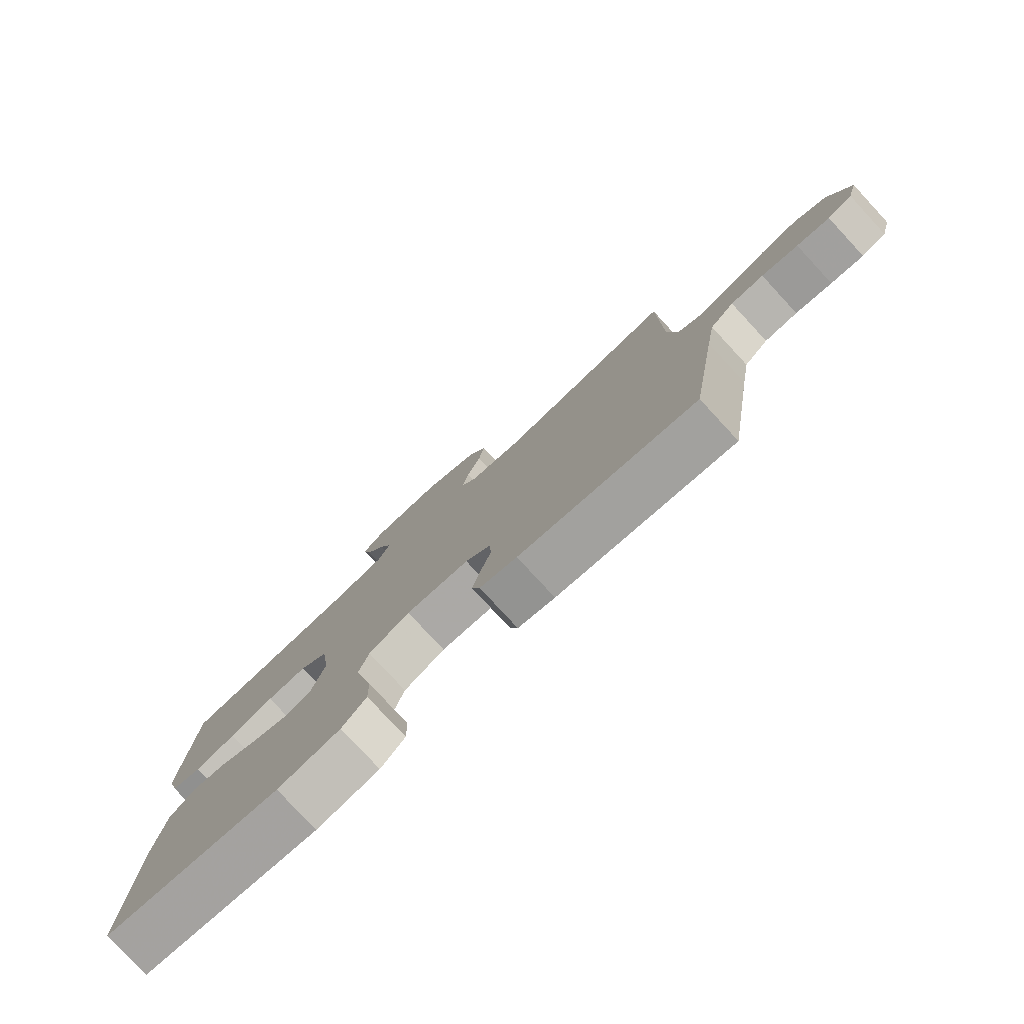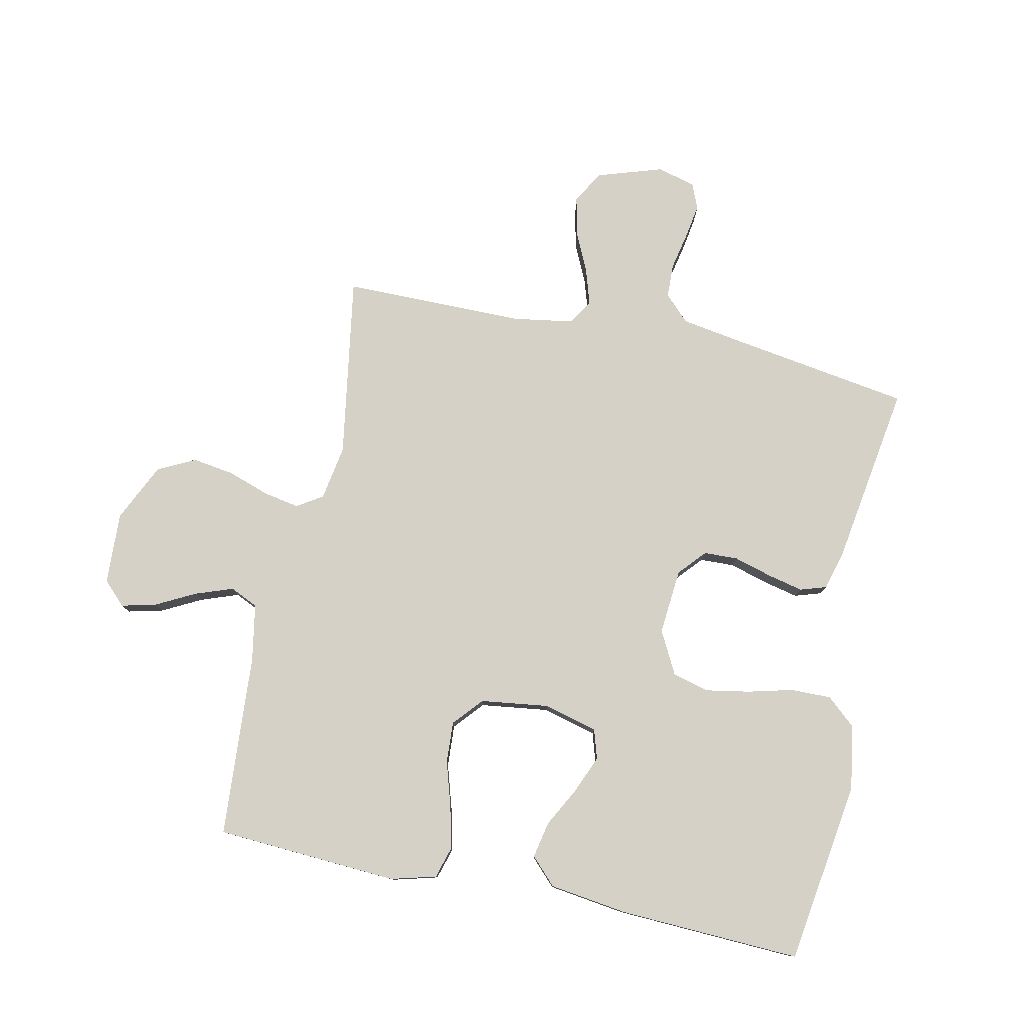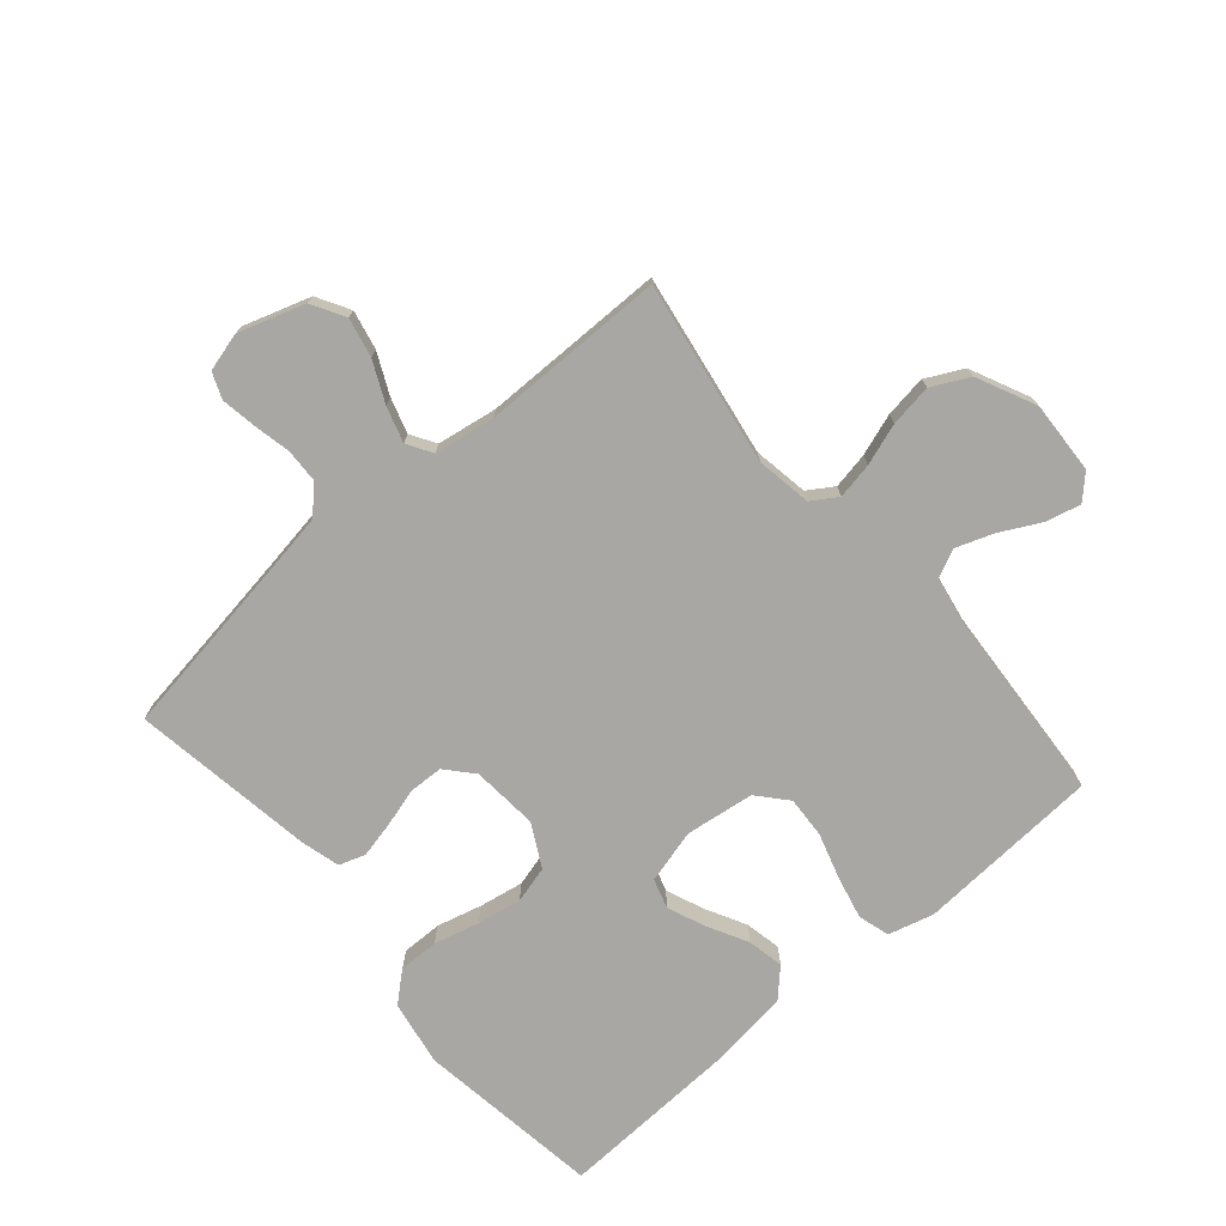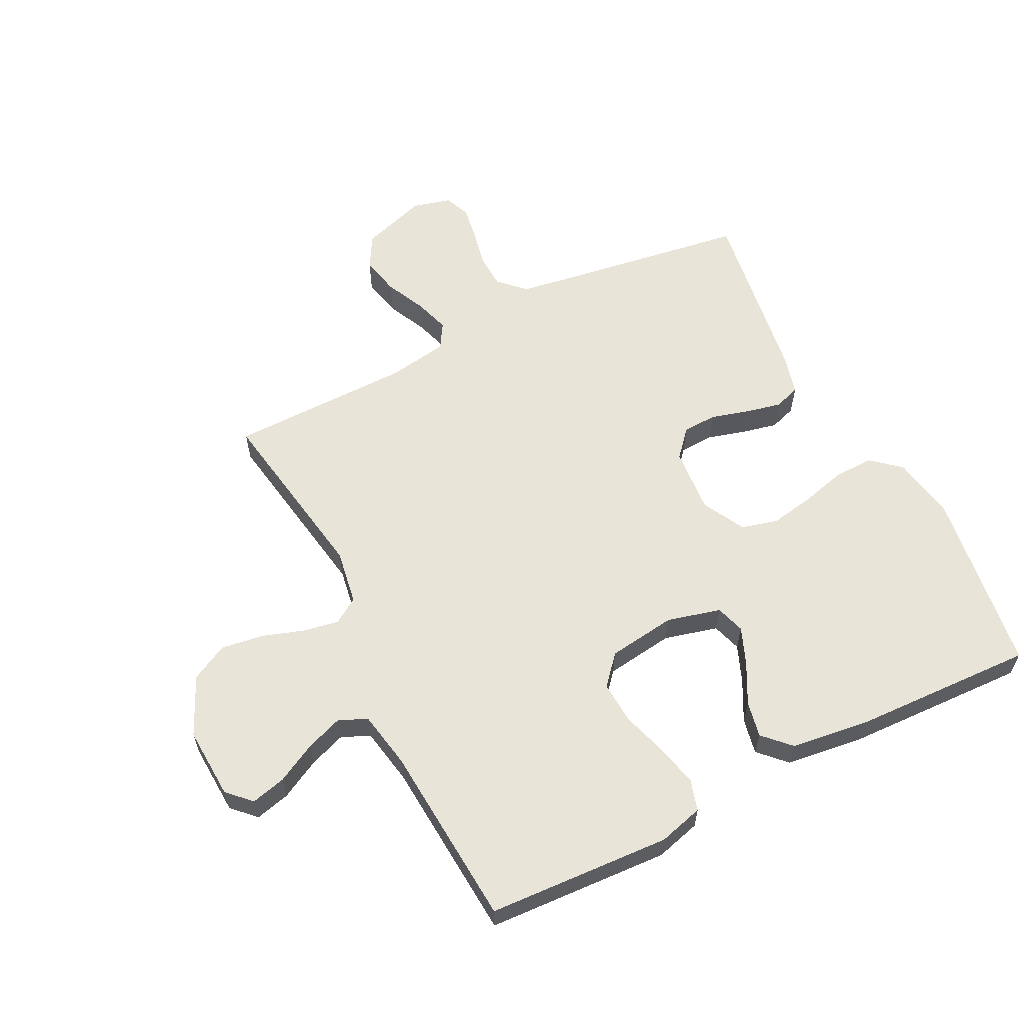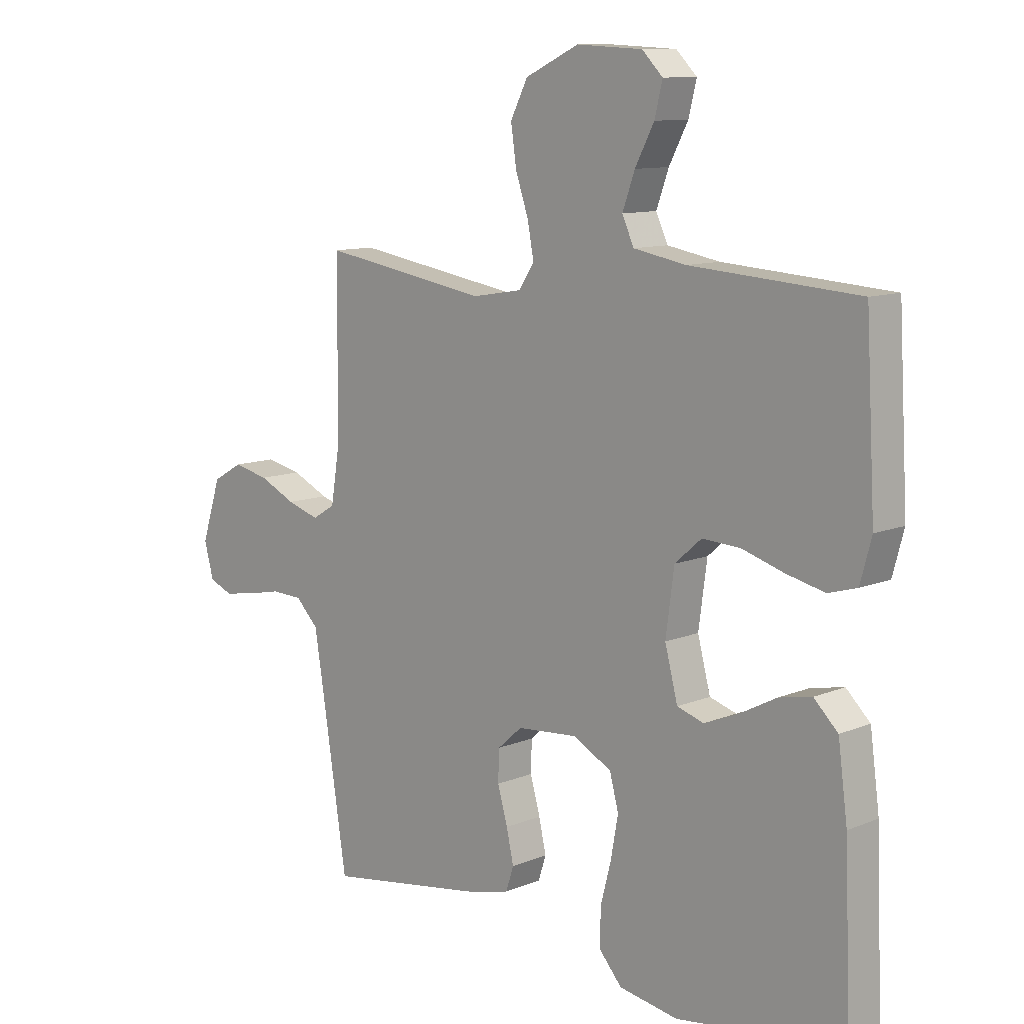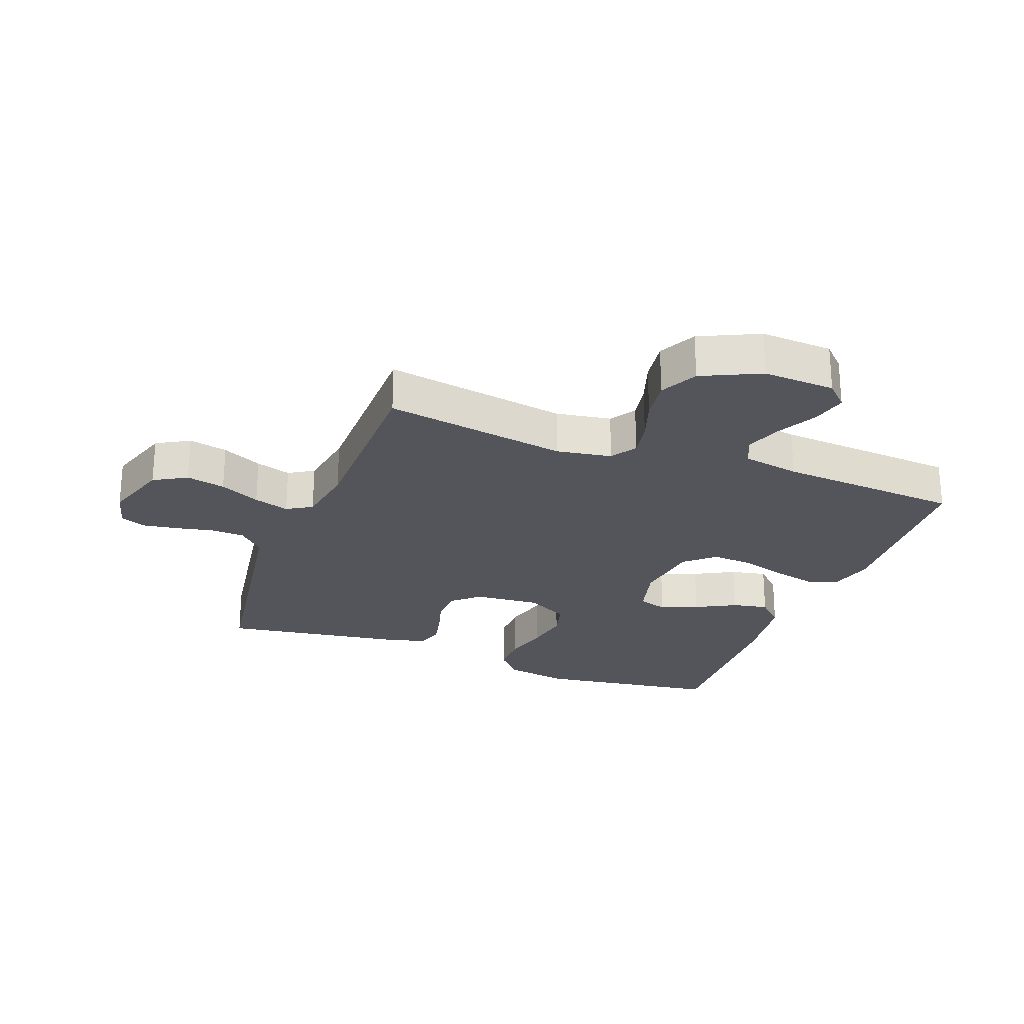
<metadata>
{"format":"obj","ext":"obj","renderer":"f3d","projection":"perspective","resolution":1024,"background":"white","views":[{"elev":-79.4,"azim":-137.2,"up":"+Z"},{"elev":78.8,"azim":102.1,"up":"+Y"},{"elev":-74.5,"azim":-49.3,"up":"+Y"},{"elev":60.1,"azim":63.1,"up":"+Y"},{"elev":10.7,"azim":44.4,"up":"+Z"},{"elev":-25.0,"azim":-20.7,"up":"+Y"}]}
</metadata>
<code>
v -0.5 0.07 0.5
v -0.2 0.07 0.451
v -0.11 0.07 0.466
v -0.083 0.07 0.508
v -0.094 0.07 0.567
v -0.117 0.07 0.635
v -0.127 0.07 0.704
v -0.096 0.07 0.765
v 0 0.07 0.81
v 0.118 0.07 0.804
v 0.155 0.07 0.767
v 0.141 0.07 0.71
v 0.107 0.07 0.645
v 0.085 0.07 0.584
v 0.106 0.07 0.538
v 0.2 0.07 0.521
v 0.5 0.07 0.5
v 0.517 0.07 0.2
v 0.497 0.07 0.126
v 0.446 0.07 0.111
v 0.377 0.07 0.127
v 0.302 0.07 0.15
v 0.234 0.07 0.154
v 0.186 0.07 0.112
v 0.171 0.07 0
v 0.194 0.07 -0.088
v 0.242 0.07 -0.103
v 0.303 0.07 -0.078
v 0.369 0.07 -0.043
v 0.428 0.07 -0.031
v 0.471 0.07 -0.073
v 0.488 0.07 -0.2
v 0.5 0.07 -0.5
v 0.2 0.07 -0.543
v 0.094 0.07 -0.525
v 0.053 0.07 -0.478
v 0.054 0.07 -0.412
v 0.073 0.07 -0.338
v 0.086 0.07 -0.266
v 0.07 0.07 -0.206
v 0 0.07 -0.169
v -0.108 0.07 -0.178
v -0.152 0.07 -0.217
v -0.154 0.07 -0.273
v -0.136 0.07 -0.336
v -0.123 0.07 -0.394
v -0.137 0.07 -0.437
v -0.2 0.07 -0.454
v -0.5 0.07 -0.5
v -0.546 0.07 -0.2
v -0.562 0.07 -0.101
v -0.603 0.07 -0.06
v -0.659 0.07 -0.058
v -0.721 0.07 -0.071
v -0.777 0.07 -0.08
v -0.819 0.07 -0.063
v -0.836 0.07 0
v -0.801 0.07 0.108
v -0.747 0.07 0.139
v -0.683 0.07 0.125
v -0.617 0.07 0.094
v -0.559 0.07 0.076
v -0.518 0.07 0.101
v -0.502 0.07 0.2
v -0.5 0 0.5
v -0.2 0 0.451
v -0.11 0 0.466
v -0.083 0 0.508
v -0.094 0 0.567
v -0.117 0 0.635
v -0.127 0 0.704
v -0.096 0 0.765
v 0 0 0.81
v 0.118 0 0.804
v 0.155 0 0.767
v 0.141 0 0.71
v 0.107 0 0.645
v 0.085 0 0.584
v 0.106 0 0.538
v 0.2 0 0.521
v 0.5 0 0.5
v 0.517 0 0.2
v 0.497 0 0.126
v 0.446 0 0.111
v 0.377 0 0.127
v 0.302 0 0.15
v 0.234 0 0.154
v 0.186 0 0.112
v 0.171 0 0
v 0.194 0 -0.088
v 0.242 0 -0.103
v 0.303 0 -0.078
v 0.369 0 -0.043
v 0.428 0 -0.031
v 0.471 0 -0.073
v 0.488 0 -0.2
v 0.5 0 -0.5
v 0.2 0 -0.543
v 0.094 0 -0.525
v 0.053 0 -0.478
v 0.054 0 -0.412
v 0.073 0 -0.338
v 0.086 0 -0.266
v 0.07 0 -0.206
v 0 0 -0.169
v -0.108 0 -0.178
v -0.152 0 -0.217
v -0.154 0 -0.273
v -0.136 0 -0.336
v -0.123 0 -0.394
v -0.137 0 -0.437
v -0.2 0 -0.454
v -0.5 0 -0.5
v -0.546 0 -0.2
v -0.562 0 -0.101
v -0.603 0 -0.06
v -0.659 0 -0.058
v -0.721 0 -0.071
v -0.777 0 -0.08
v -0.819 0 -0.063
v -0.836 0 0
v -0.801 0 0.108
v -0.747 0 0.139
v -0.683 0 0.125
v -0.617 0 0.094
v -0.559 0 0.076
v -0.518 0 0.101
v -0.502 0 0.2
f 59 60 61
f 58 59 61
f 57 58 61
f 56 57 61
f 55 56 61
f 54 55 61
f 53 54 61
f 52 53 61 62
f 51 52 62 63
f 48 49 50
f 47 48 50
f 46 47 50
f 45 46 50
f 44 45 50
f 50 51 63
f 44 50 63
f 43 44 63
f 36 37 38
f 35 36 38
f 34 35 38
f 33 34 38
f 32 33 38
f 31 32 38
f 30 31 38
f 29 30 38
f 28 29 38
f 27 28 38 39
f 26 27 39 40
f 20 21 22
f 19 20 22
f 18 19 22
f 17 18 22
f 16 17 22
f 15 16 22 23
f 14 15 23 24
f 11 12 13
f 10 11 13
f 9 10 13
f 8 9 13
f 7 8 13
f 6 7 13
f 5 6 13
f 4 5 13 14
f 14 24 25
f 4 14 25
f 3 4 25
f 64 1 2
f 64 2 3
f 63 64 3
f 43 63 3
f 42 43 3
f 3 25 26
f 42 3 26
f 41 42 26
f 26 40 41
f 125 124 123
f 125 123 122
f 125 122 121
f 125 121 120
f 125 120 119
f 125 119 118
f 125 118 117
f 126 125 117 116
f 127 126 116 115
f 114 113 112
f 114 112 111
f 114 111 110
f 114 110 109
f 114 109 108
f 127 115 114
f 127 114 108
f 127 108 107
f 102 101 100
f 102 100 99
f 102 99 98
f 102 98 97
f 102 97 96
f 102 96 95
f 102 95 94
f 102 94 93
f 102 93 92
f 103 102 92 91
f 104 103 91 90
f 86 85 84
f 86 84 83
f 86 83 82
f 86 82 81
f 86 81 80
f 87 86 80 79
f 88 87 79 78
f 77 76 75
f 77 75 74
f 77 74 73
f 77 73 72
f 77 72 71
f 77 71 70
f 77 70 69
f 78 77 69 68
f 89 88 78
f 89 78 68
f 89 68 67
f 66 65 128
f 67 66 128
f 67 128 127
f 67 127 107
f 67 107 106
f 90 89 67
f 90 67 106
f 90 106 105
f 105 104 90
f 1 65 66 2
f 2 66 67 3
f 3 67 68 4
f 4 68 69 5
f 5 69 70 6
f 6 70 71 7
f 7 71 72 8
f 8 72 73 9
f 9 73 74 10
f 10 74 75 11
f 11 75 76 12
f 12 76 77 13
f 13 77 78 14
f 14 78 79 15
f 15 79 80 16
f 16 80 81 17
f 17 81 82 18
f 18 82 83 19
f 19 83 84 20
f 20 84 85 21
f 21 85 86 22
f 22 86 87 23
f 23 87 88 24
f 24 88 89 25
f 25 89 90 26
f 26 90 91 27
f 27 91 92 28
f 28 92 93 29
f 29 93 94 30
f 30 94 95 31
f 31 95 96 32
f 32 96 97 33
f 33 97 98 34
f 34 98 99 35
f 35 99 100 36
f 36 100 101 37
f 37 101 102 38
f 38 102 103 39
f 39 103 104 40
f 40 104 105 41
f 41 105 106 42
f 42 106 107 43
f 43 107 108 44
f 44 108 109 45
f 45 109 110 46
f 46 110 111 47
f 47 111 112 48
f 48 112 113 49
f 49 113 114 50
f 50 114 115 51
f 51 115 116 52
f 52 116 117 53
f 53 117 118 54
f 54 118 119 55
f 55 119 120 56
f 56 120 121 57
f 57 121 122 58
f 58 122 123 59
f 59 123 124 60
f 60 124 125 61
f 61 125 126 62
f 62 126 127 63
f 63 127 128 64
f 64 128 65 1

</code>
